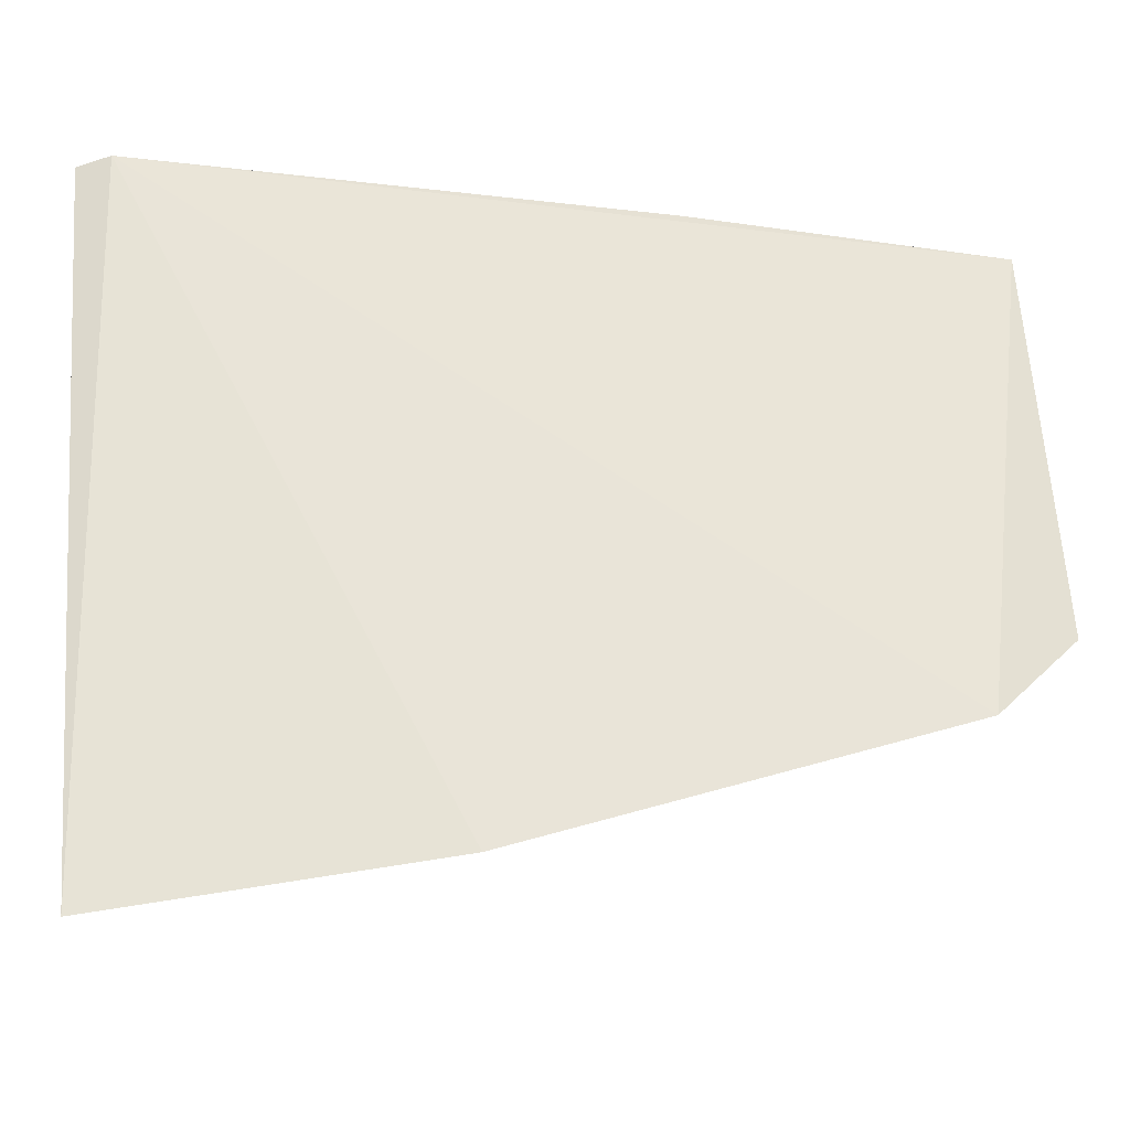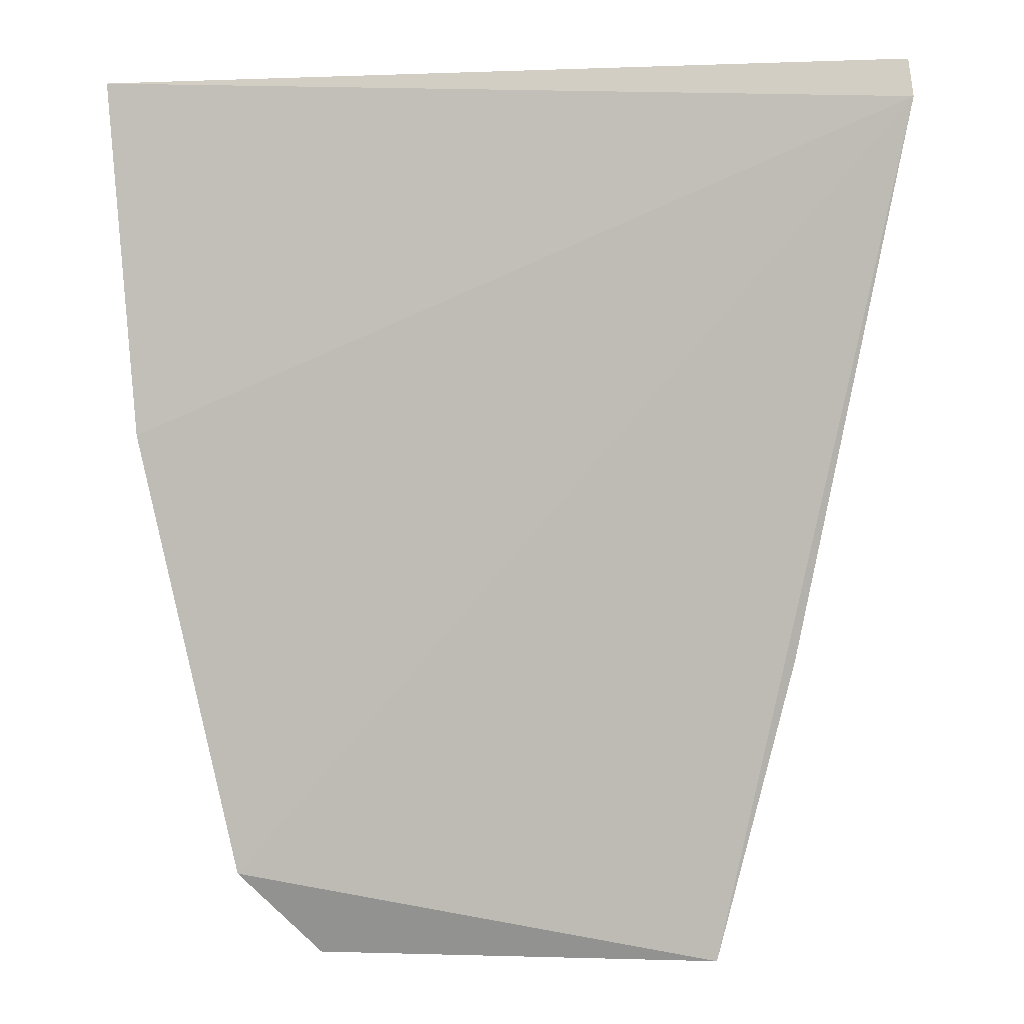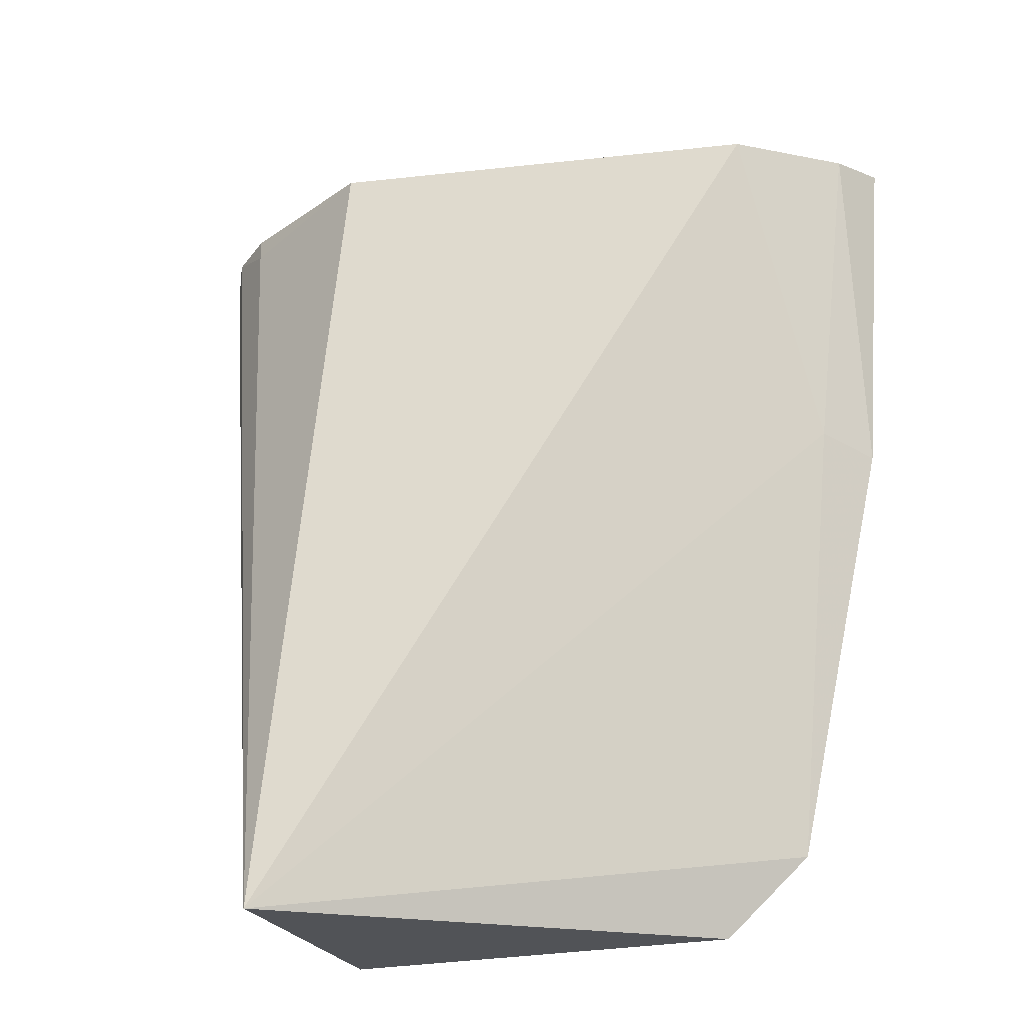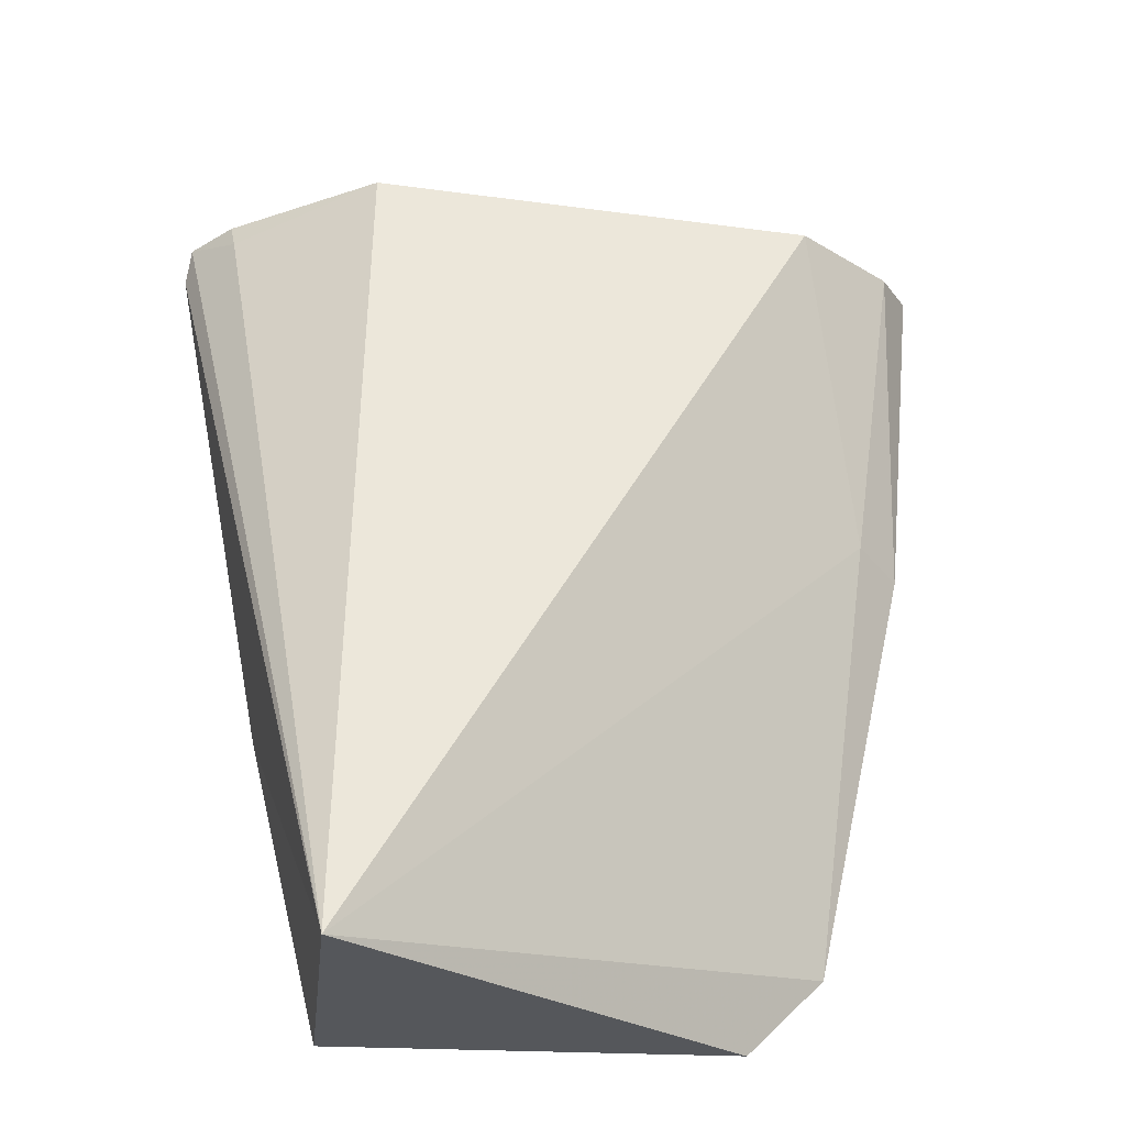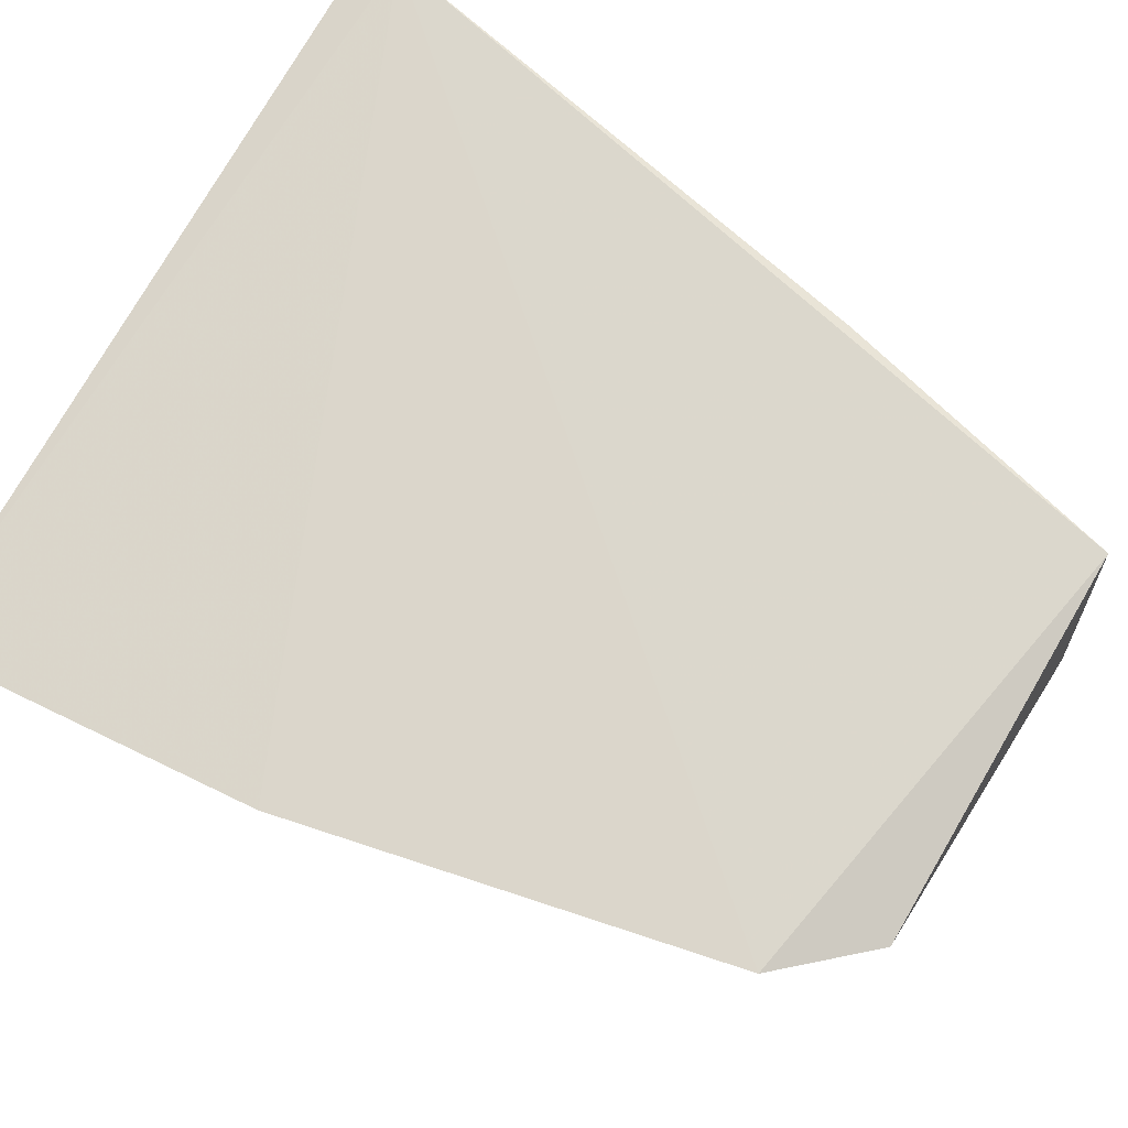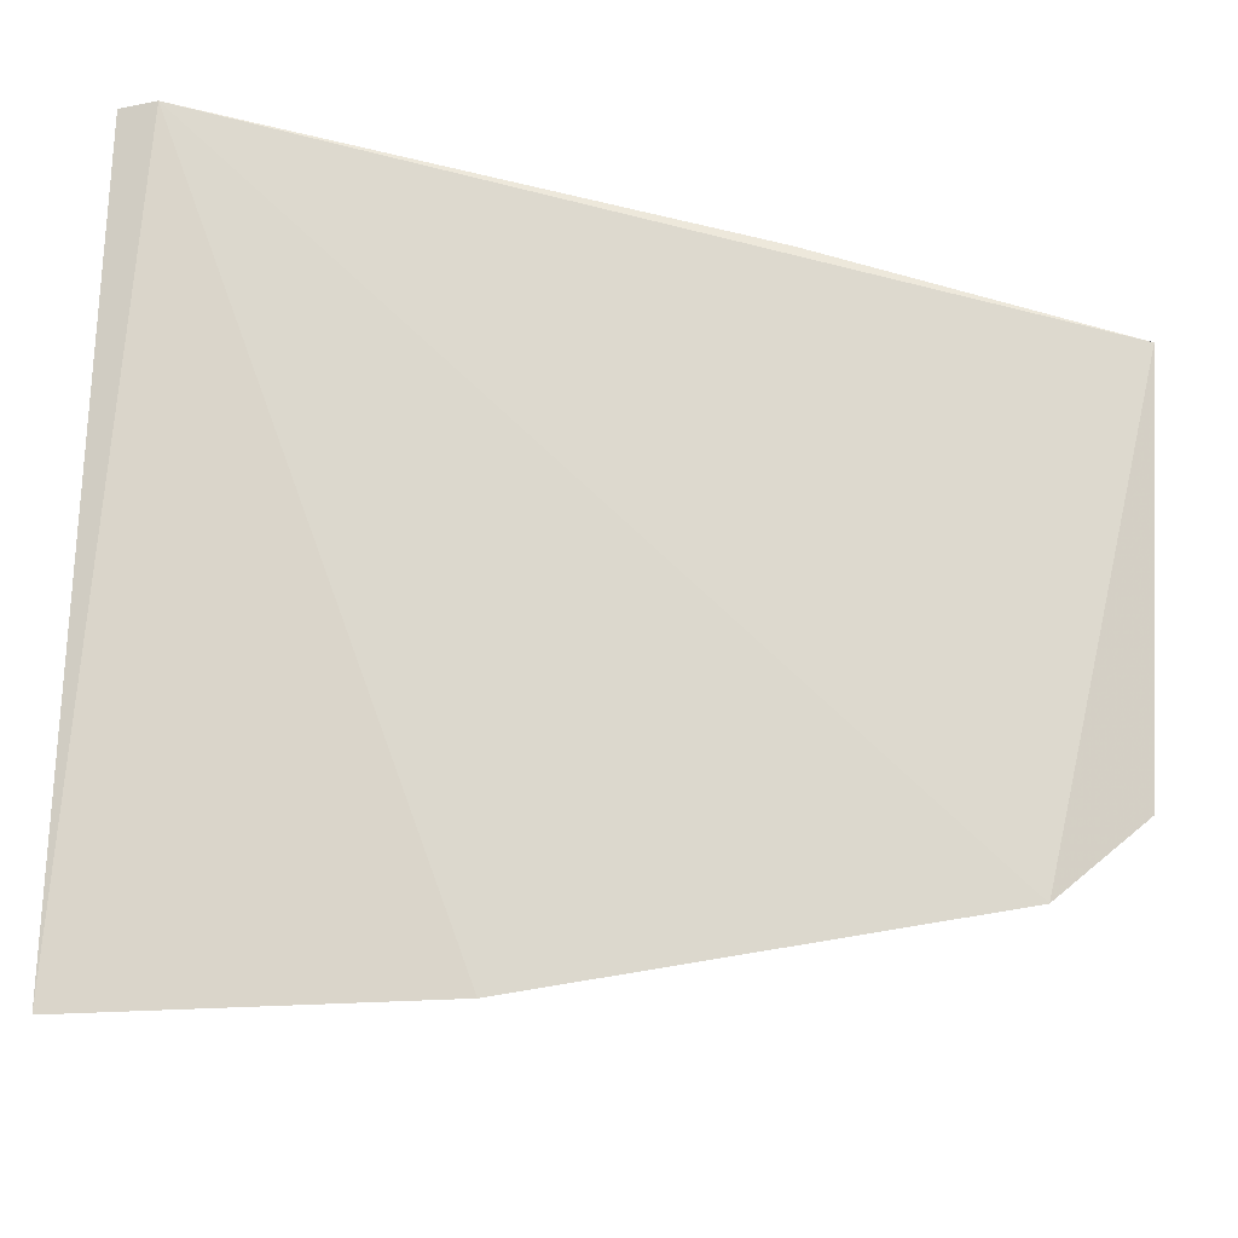
<metadata>
{"format":"obj","ext":"obj","renderer":"f3d","projection":"perspective","resolution":1024,"background":"white","views":[{"elev":58.7,"azim":86.7,"up":"+Y"},{"elev":5.4,"azim":-177.3,"up":"+Z"},{"elev":-25.6,"azim":15.7,"up":"+Z"},{"elev":-30.6,"azim":-6.3,"up":"+Z"},{"elev":73.2,"azim":120.8,"up":"+Y"},{"elev":71.7,"azim":93.2,"up":"+Y"}]}
</metadata>
<code>
v -0.153 0.003175 0.05476
v -0.1549 0.0002049 0.05428
v -0.1602 0.004831 0.01007
v -0.1875 0.004847 0.005337
v -0.1975 0.003971 0.05585
v -0.1875 -0.01375 0.004042
v -0.1546 0.004328 0.03505
v -0.1865 -0.004322 0.05558
v -0.1978 0.004515 0.05376
v -0.1572 0.001712 0.03584
v -0.1648 0.003559 0.005214
v -0.1608 -0.004117 0.05398
v -0.1951 0.001531 0.05594
v -0.1917 0.004522 0.02257
v -0.1949 0.000913 0.05432
f 7 1 2
f 9 3 4
f 9 6 5
f 9 7 3
f 9 5 1
f 9 1 7
f 10 6 3
f 10 7 2
f 10 3 7
f 11 6 4
f 11 4 3
f 11 3 6
f 12 2 1
f 12 1 8
f 12 8 6
f 12 10 2
f 12 6 10
f 13 8 1
f 13 1 5
f 14 9 4
f 14 4 6
f 14 6 9
f 15 13 5
f 15 5 6
f 15 6 8
f 15 8 13

</code>
